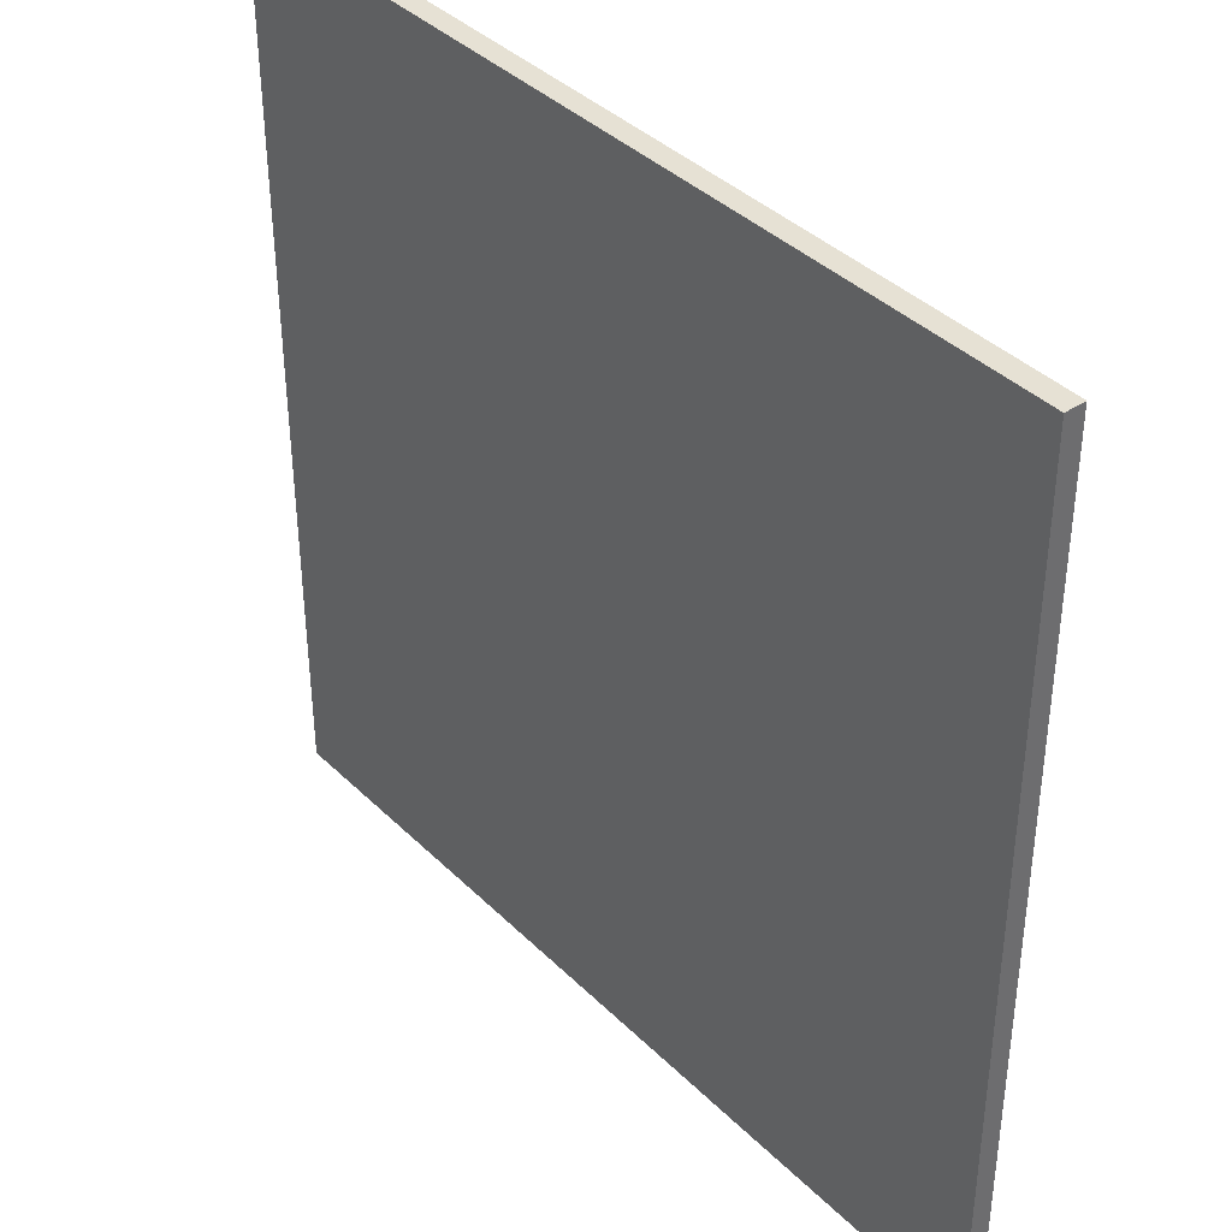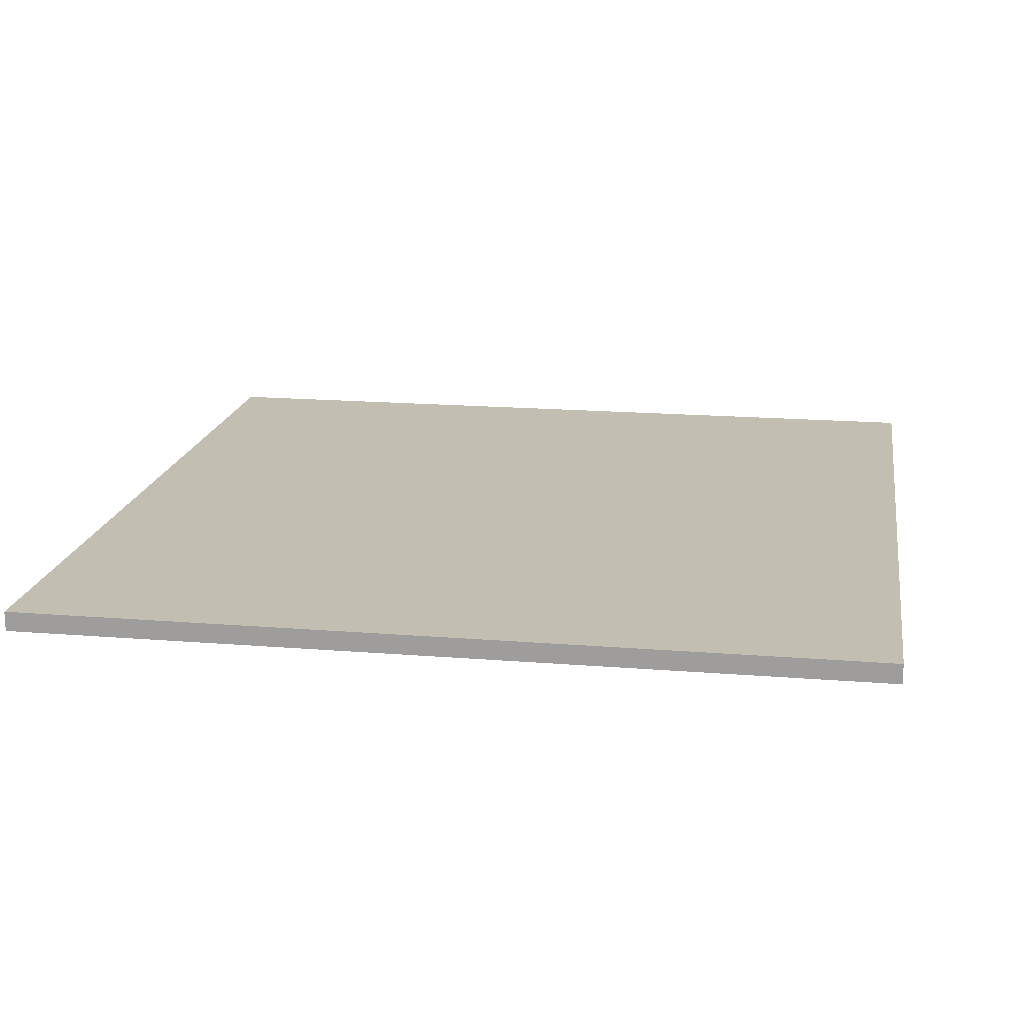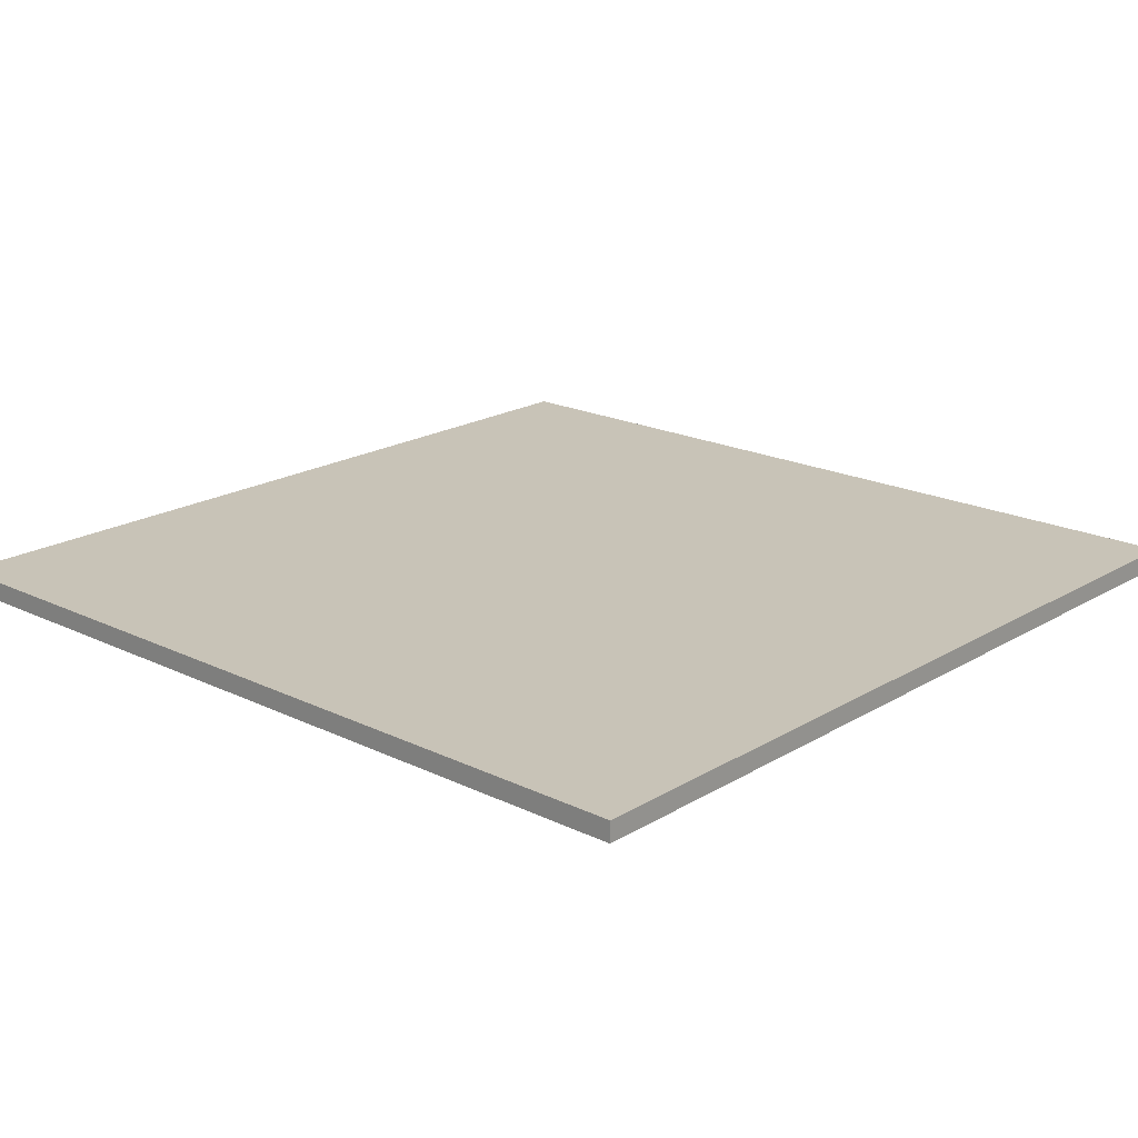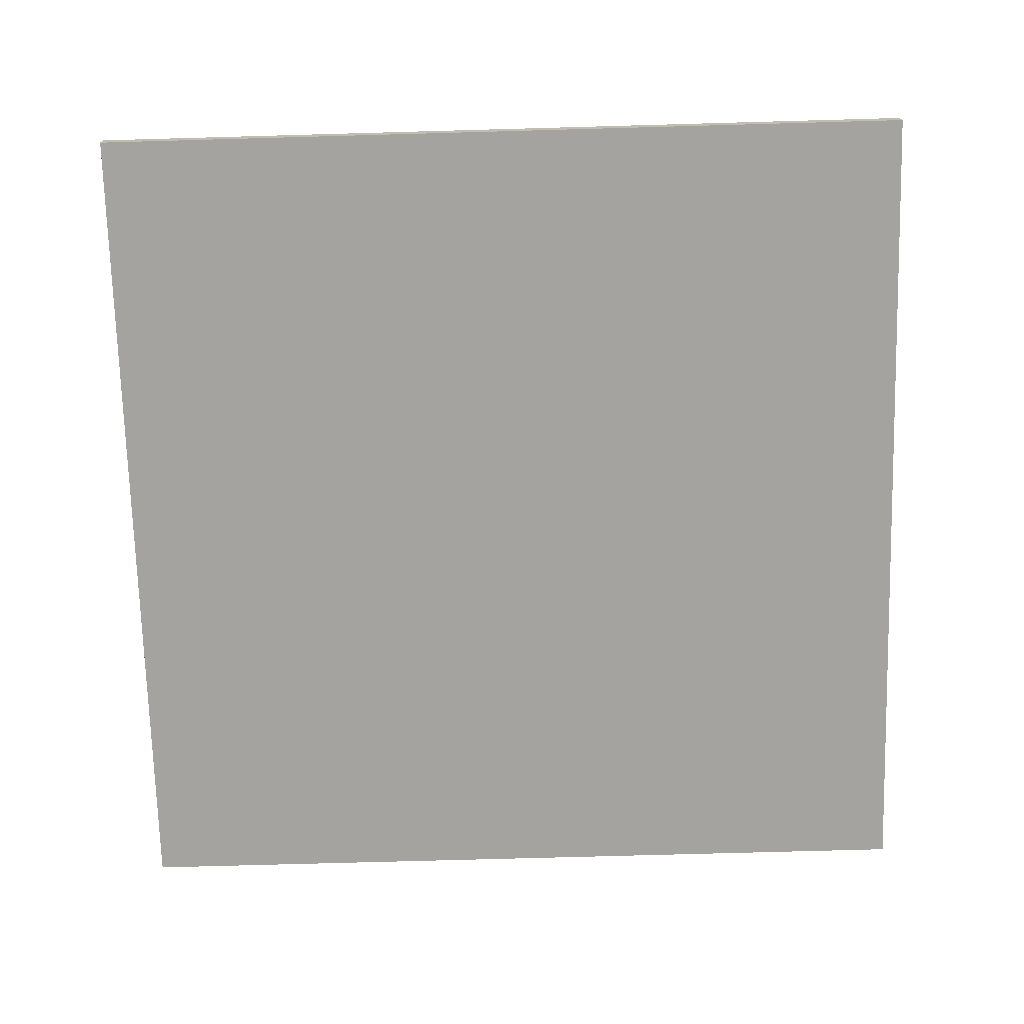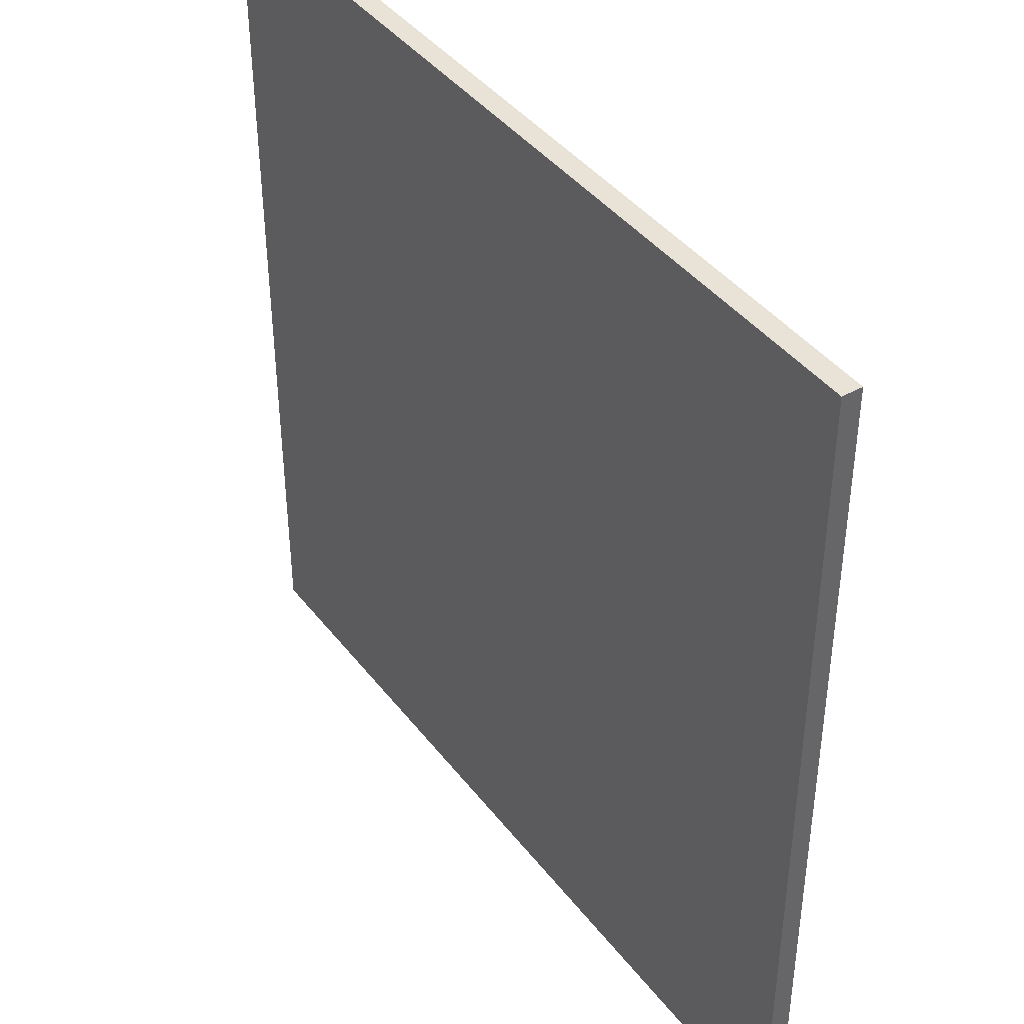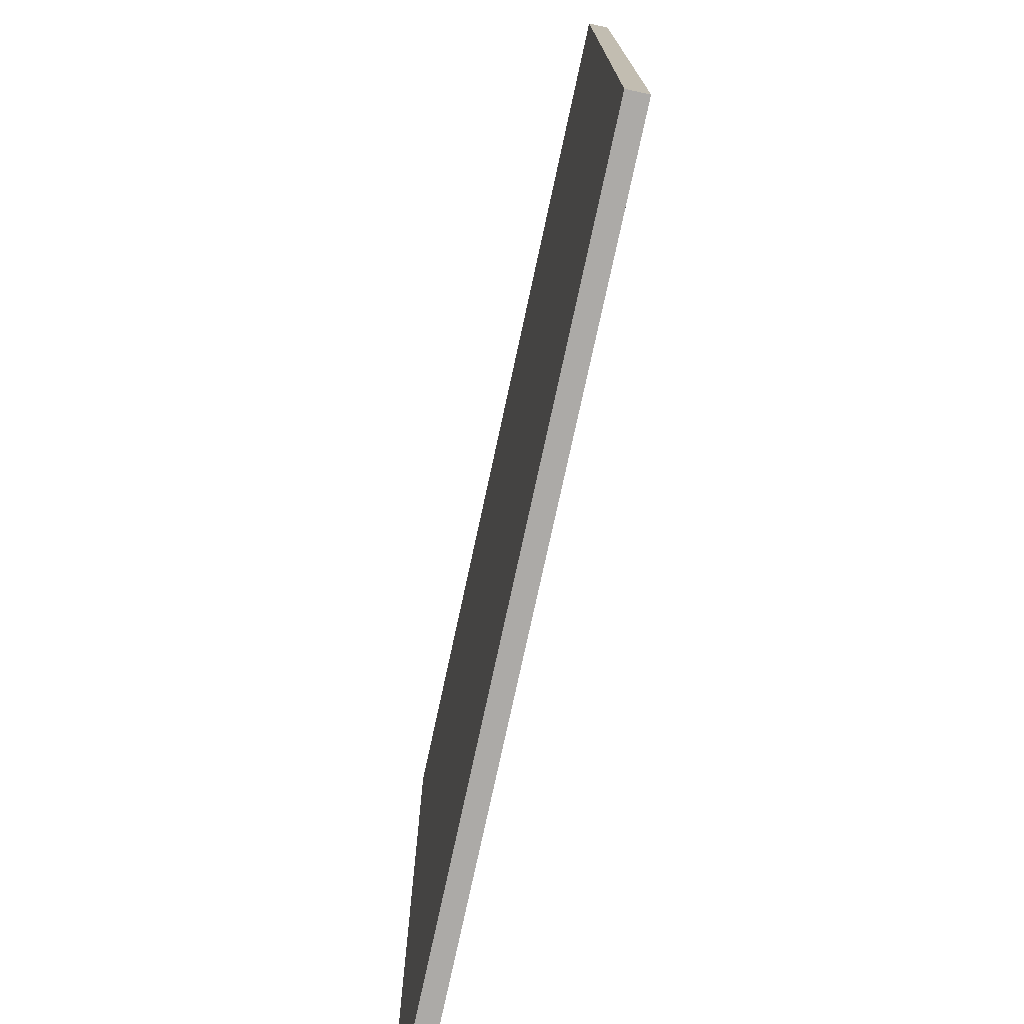
<metadata>
{"format":"obj","ext":"obj","renderer":"f3d","projection":"perspective","resolution":1024,"background":"white","views":[{"elev":39.1,"azim":-129.7,"up":"+Z"},{"elev":17.4,"azim":-80.8,"up":"+Y"},{"elev":19.6,"azim":-48.0,"up":"+Y"},{"elev":-72.8,"azim":-88.4,"up":"+Y"},{"elev":41.6,"azim":55.8,"up":"+Z"},{"elev":-76.0,"azim":77.8,"up":"+Z"}]}
</metadata>
<code>
g gate-consoles-c-06-04-trigger
v 5.403 -0.125 5.403
v 5.403 -0.125 -5.403
v -5.403 -0.125 5.403
v -5.403 -0.125 -5.403
v 5.403 0.125 -5.403
v -5.403 0.125 5.403
v -5.403 0.125 -5.403
v 5.403 0.125 5.403
v 5.403 0.125 5.403
v -5.403 -0.125 5.403
v -5.403 0.125 5.403
v 5.403 -0.125 5.403
v 5.403 0.125 -5.403
v 5.403 -0.125 5.403
v 5.403 0.125 5.403
v 5.403 -0.125 -5.403
v -5.403 0.125 -5.403
v 5.403 -0.125 -5.403
v 5.403 0.125 -5.403
v -5.403 -0.125 -5.403
v -5.403 0.125 -5.403
v -5.403 0.125 5.403
v -5.403 -0.125 5.403
v -5.403 -0.125 -5.403
g gate-consoles-c-06-04-trigger_0
f 3 2 1
f 4 2 3
f 7 6 5
f 6 8 5
f 11 10 9
f 10 12 9
f 15 14 13
f 14 16 13
f 19 18 17
f 18 20 17
f 23 22 21
f 21 24 23

</code>
